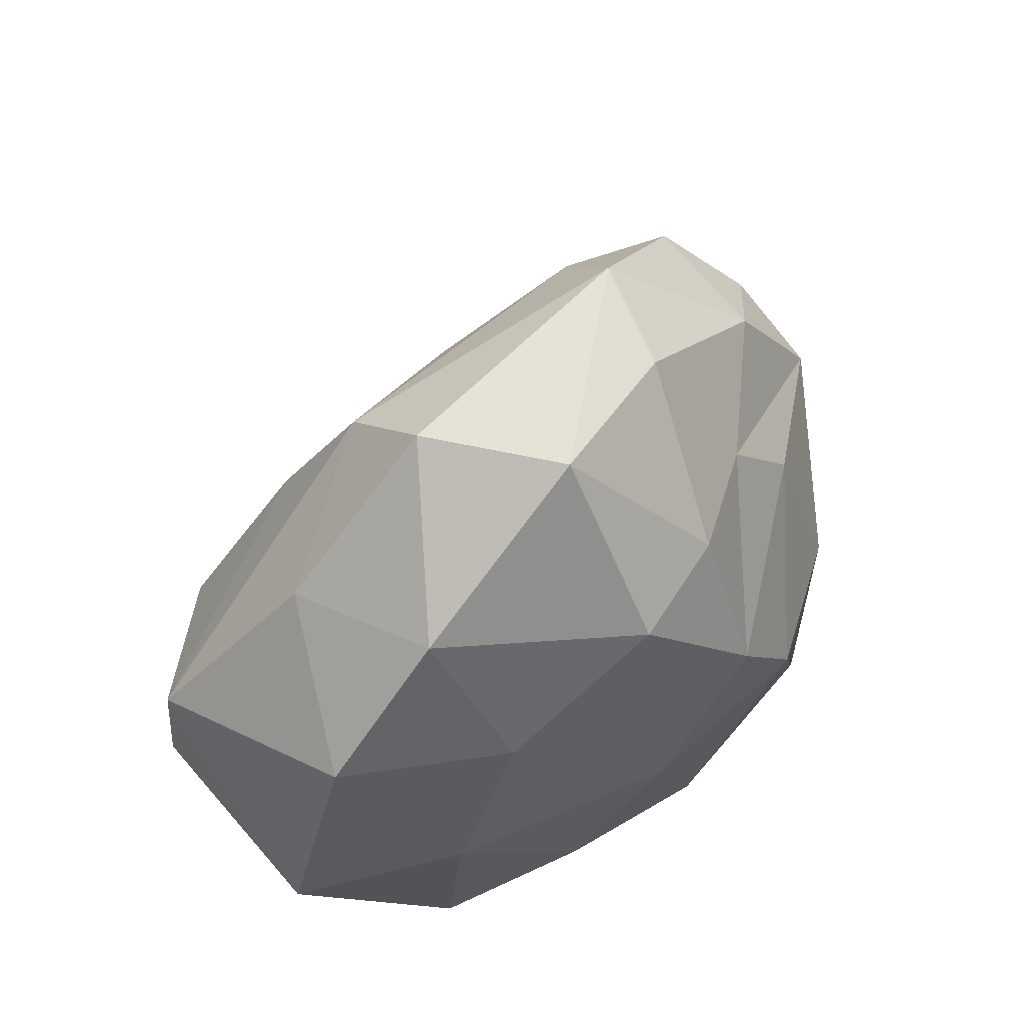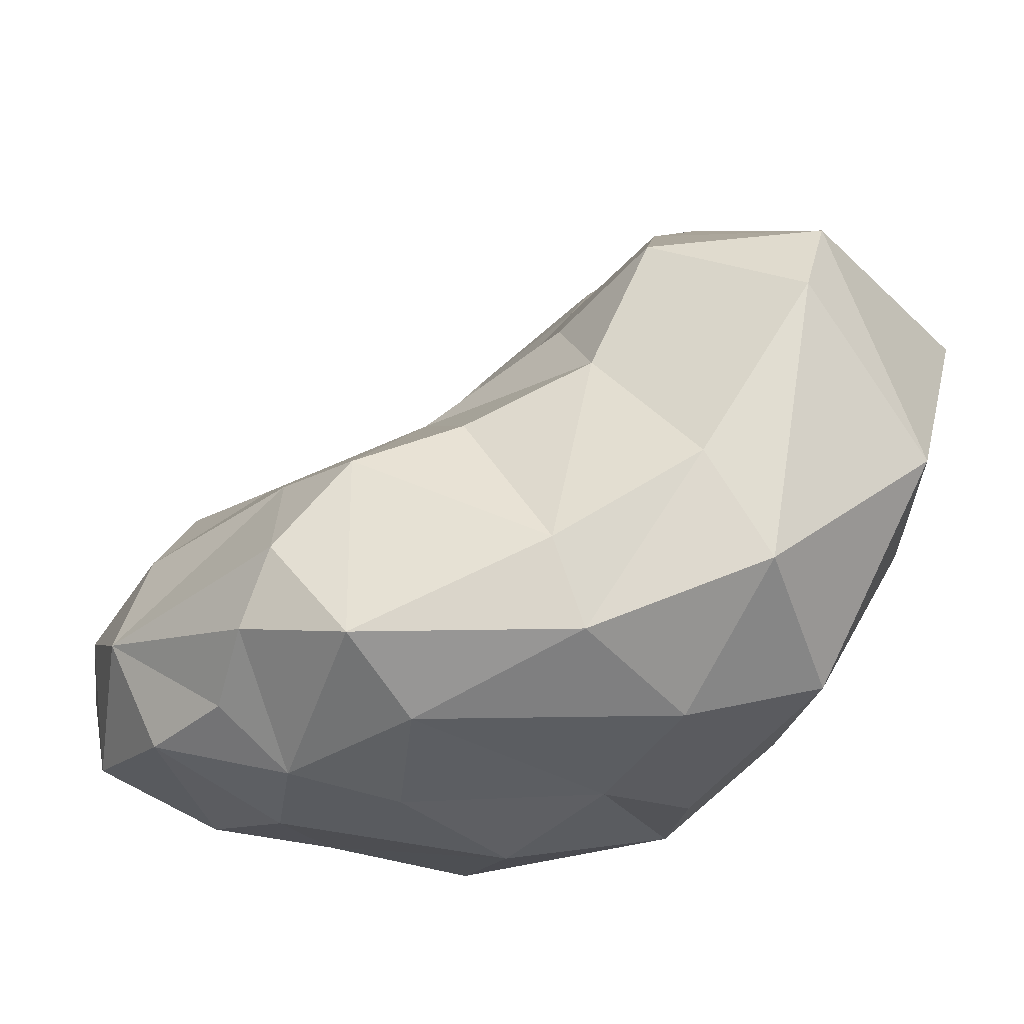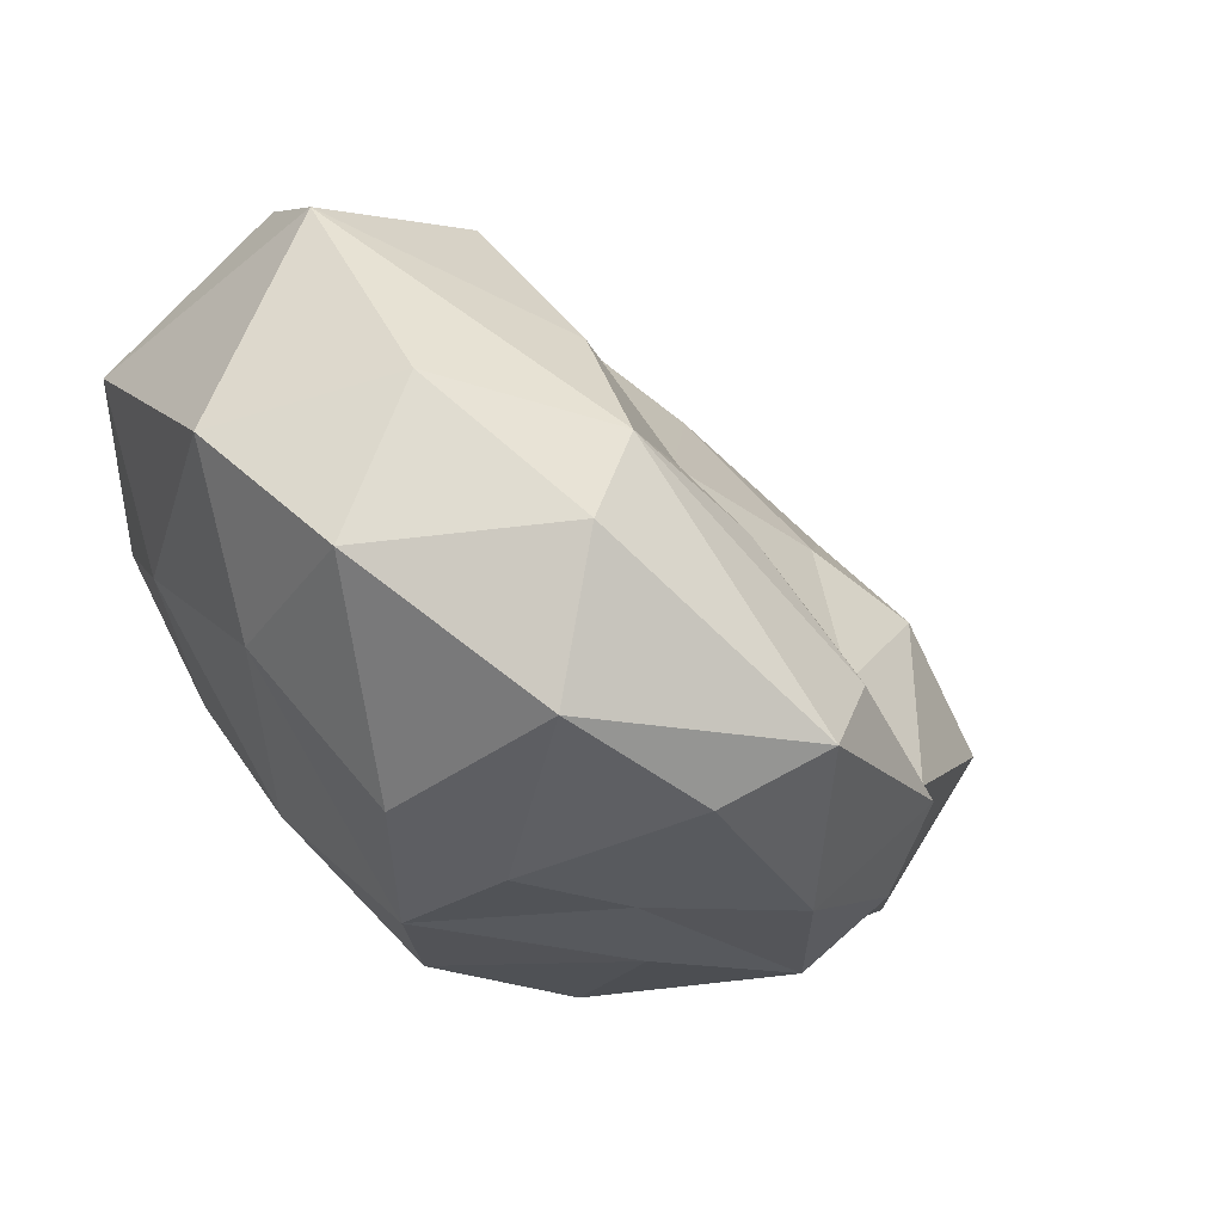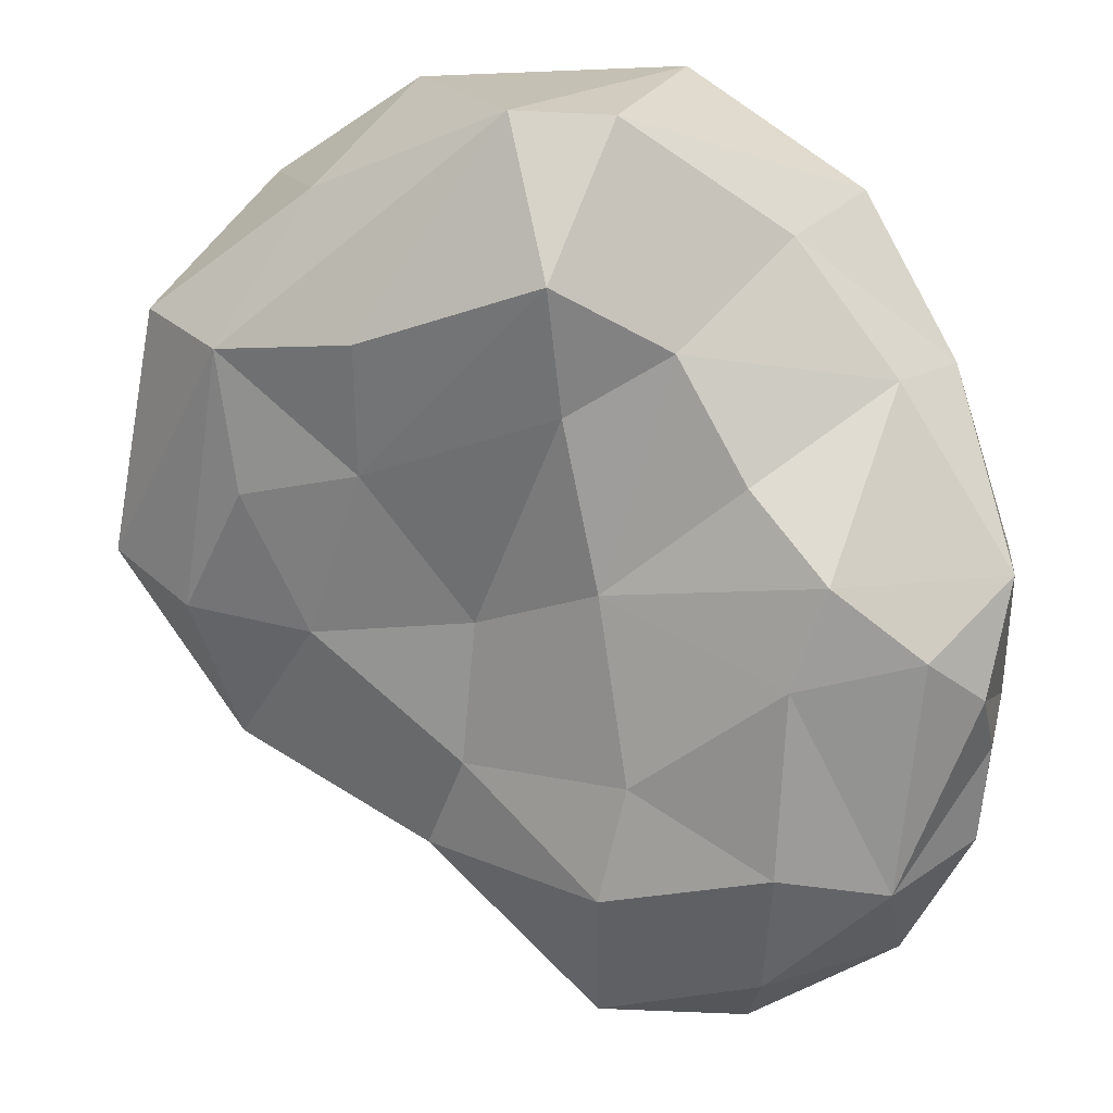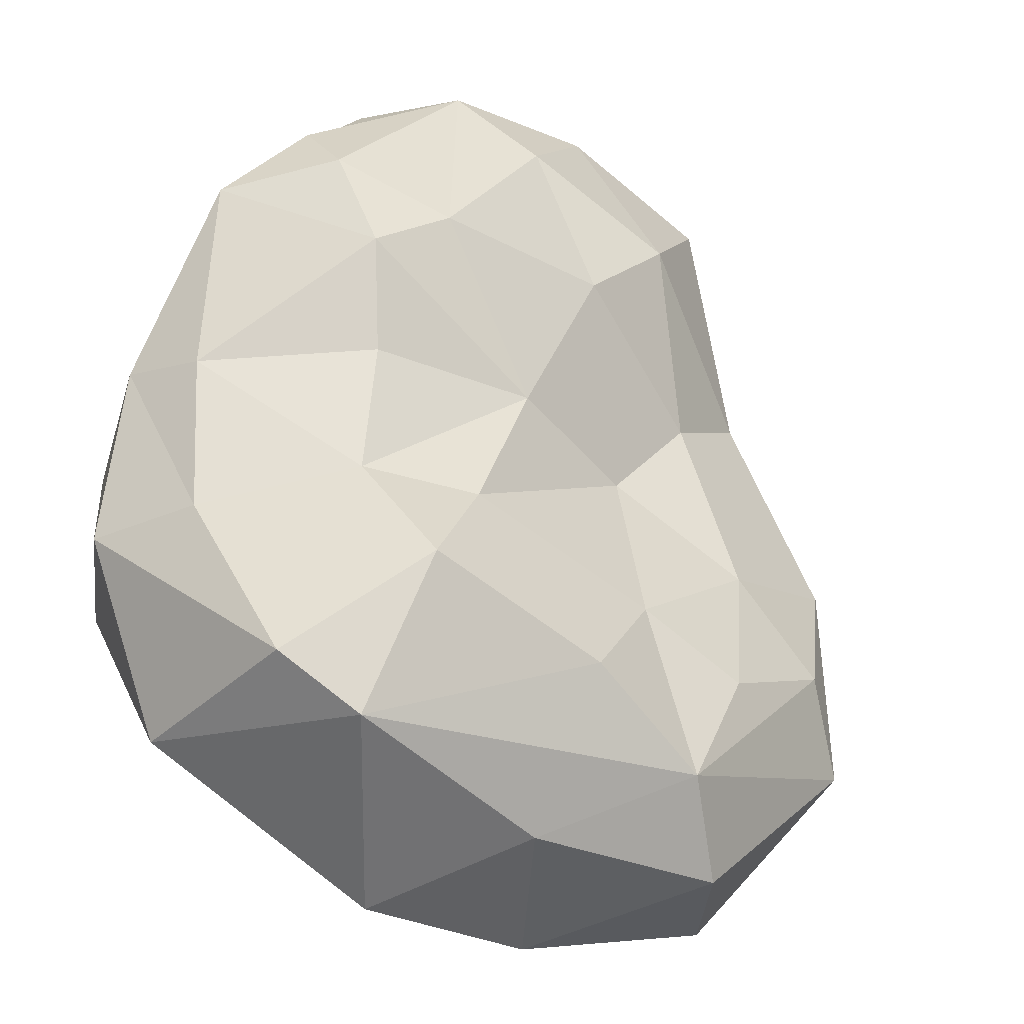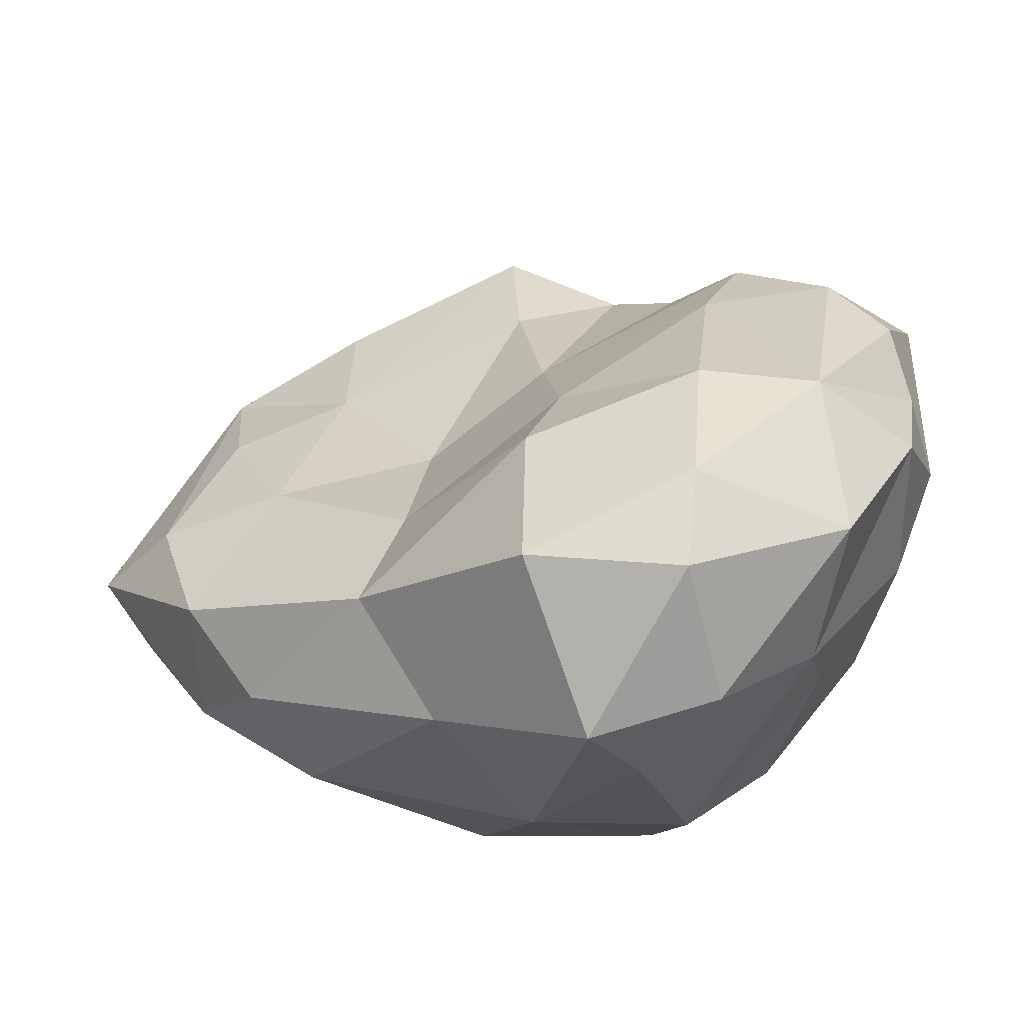
<metadata>
{"format":"obj","ext":"obj","renderer":"f3d","projection":"perspective","resolution":1024,"background":"white","views":[{"elev":-54.2,"azim":85.9,"up":"+Y"},{"elev":36.5,"azim":-96.7,"up":"+Z"},{"elev":5.4,"azim":45.9,"up":"+Z"},{"elev":70.6,"azim":162.9,"up":"+Z"},{"elev":76.8,"azim":18.0,"up":"+Z"},{"elev":-16.5,"azim":167.3,"up":"+Z"}]}
</metadata>
<code>
v 0.5013 -0.2195 -0.1143
v 0.3853 -0.1228 -0.2911
v 0.4197 0.008705 -0.1984
v 0.44 -0.1147 -0.07488
v 0.3145 -0.03135 -0.03968
v 0.3471 0.02749 -0.3026
v 0.4369 -0.3098 -0.1701
v 0.3931 -0.4554 -0.07621
v 0.3864 -0.4074 0.08901
v 0.3486 -0.1733 0.06305
v 0.3312 -0.3057 0.1612
v 0.2821 -0.2529 -0.2847
v 0.2388 -0.3754 -0.2491
v 0.1385 0.02517 0.000369
v 0.01032 0.06862 0.1059
v 0.002754 -0.08906 0.2316
v 0.2191 -0.1338 0.1183
v -0.01073 -0.1867 0.3469
v -0.02873 -0.3832 0.3656
v 0.1909 -0.2307 0.2403
v -0.1435 0.2416 0.1424
v 0.03596 0.2579 0.008398
v 0.09695 0.3501 -0.07327
v 0.1911 0.1443 -0.1134
v -0.2873 0.2616 0.1685
v -0.2068 0.1668 0.2167
v -0.4133 0.1894 0.1461
v -0.3556 -0.03431 0.208
v -0.08455 0.4 0.001625
v -0.2045 0.4481 -0.01889
v -0.1608 0.0394 0.2216
v -0.1271 -0.1076 0.272
v -0.2916 -0.2048 0.2608
v -0.1002 0.4029 -0.3631
v -0.04158 0.4893 -0.2449
v 0.03738 0.3768 -0.4061
v 0.1206 0.4356 -0.2285
v -0.05344 0.4812 -0.1383
v 0.2508 0.1937 -0.2214
v 0.1687 0.2132 -0.3587
v -0.2239 0.4746 -0.1896
v -0.2216 0.3503 -0.2994
v -0.324 0.4054 -0.07124
v 0.2684 -0.01001 -0.3853
v 0.02572 0.07649 -0.443
v -0.03951 0.3042 -0.4238
v -0.01699 -0.2568 -0.385
v 0.2194 -0.1766 -0.3561
v 0.06134 -0.3517 -0.3174
v 0.0455 -0.1024 -0.4312
v -0.1604 -0.08897 -0.4252
v -0.3029 -0.1817 -0.2969
v -0.2632 0.05473 -0.3702
v -0.1338 -0.3448 -0.2365
v -0.1464 0.1162 -0.4462
v -0.2746 0.2165 -0.2932
v 0.202 -0.5442 0.06225
v 0.1788 -0.4691 -0.183
v 0.0239 -0.5618 0.1578
v 0.1807 -0.4343 0.2155
v -0.1772 -0.4646 0.006509
v 0.02939 -0.5106 -0.04167
v -0.2581 -0.4638 0.2006
v -0.1359 -0.3447 0.3643
v -0.3993 -0.265 0.1927
v -0.3178 -0.3006 -0.1468
v -0.3669 -0.1945 -0.1897
v -0.4045 -0.3288 0.009813
v -0.4016 -0.08996 -0.1243
v -0.4451 0.126 0.04662
v -0.4514 -0.1669 0.0274
v -0.4376 -0.05943 0.1464
v -0.4129 0.1387 -0.1013
v -0.4045 0.2598 -0.05331
v -0.3455 0.3013 0.1056
v -0.3574 0.3296 0.009928
v -0.3921 0.01931 -0.2206
v -0.3547 0.2725 -0.1728
f 1 2 3
f 3 4 1
f 4 3 5
f 3 2 6
f 7 1 8
f 1 9 8
f 10 11 4
f 12 7 13
f 14 15 16
f 5 14 17
f 16 18 17
f 19 11 20
f 11 17 20
f 21 15 22
f 23 22 24
f 21 25 26
f 27 28 26
f 29 21 22
f 29 30 21
f 25 21 30
f 31 32 15
f 32 31 28
f 33 32 28
f 34 35 36
f 36 35 37
f 38 30 29
f 38 23 37
f 23 39 37
f 39 40 37
f 37 40 36
f 35 34 41
f 41 42 43
f 42 41 34
f 38 41 30
f 43 30 41
f 44 45 40
f 36 45 46
f 40 45 36
f 40 39 6
f 6 44 40
f 47 48 49
f 47 50 48
f 48 44 12
f 49 48 12
f 51 45 50
f 50 47 51
f 52 53 51
f 47 49 54
f 47 54 52
f 45 51 55
f 55 46 45
f 55 34 46
f 56 55 53
f 57 58 8
f 13 58 49
f 3 39 24 5
f 59 57 60
f 8 9 57
f 9 60 57
f 9 11 60
f 61 62 59
f 19 63 59
f 63 19 64
f 63 64 65
f 62 61 54
f 54 66 52
f 67 66 68
f 67 69 52
f 66 67 52
f 70 69 71
f 71 72 70
f 72 33 28
f 73 69 70
f 74 73 70
f 74 75 76
f 75 27 25
f 73 77 69
f 56 53 77
f 56 77 78
f 5 10 4
f 6 2 44
f 39 3 6
f 4 11 1
f 9 1 11
f 7 2 1
f 12 44 2
f 7 8 13
f 12 2 7
f 16 17 14
f 5 17 10
f 24 14 5
f 33 64 18 32
f 17 18 20
f 19 20 18
f 18 64 19
f 16 15 32
f 32 18 16
f 22 15 14 24
f 11 10 17
f 21 26 15
f 22 23 29
f 71 69 67 68
f 24 39 23
f 26 28 31
f 26 25 27
f 25 30 75
f 31 15 26
f 35 41 38
f 36 46 34
f 38 29 23
f 37 35 38
f 43 42 78
f 78 74 43
f 74 76 43
f 34 55 42
f 56 78 42
f 30 43 76
f 76 75 30
f 50 45 44
f 44 48 50
f 52 77 53
f 52 51 47
f 55 51 53
f 56 42 55
f 62 49 58
f 62 54 49
f 62 58 57
f 58 13 8
f 13 49 12
f 62 57 59
f 60 11 19
f 61 59 63
f 68 61 63
f 63 65 68
f 59 60 19
f 64 33 65
f 61 68 66
f 66 54 61
f 52 69 77
f 65 71 68
f 71 65 72
f 65 33 72
f 70 72 27
f 74 27 75
f 70 27 74
f 27 72 28
f 74 78 73
f 78 77 73

</code>
